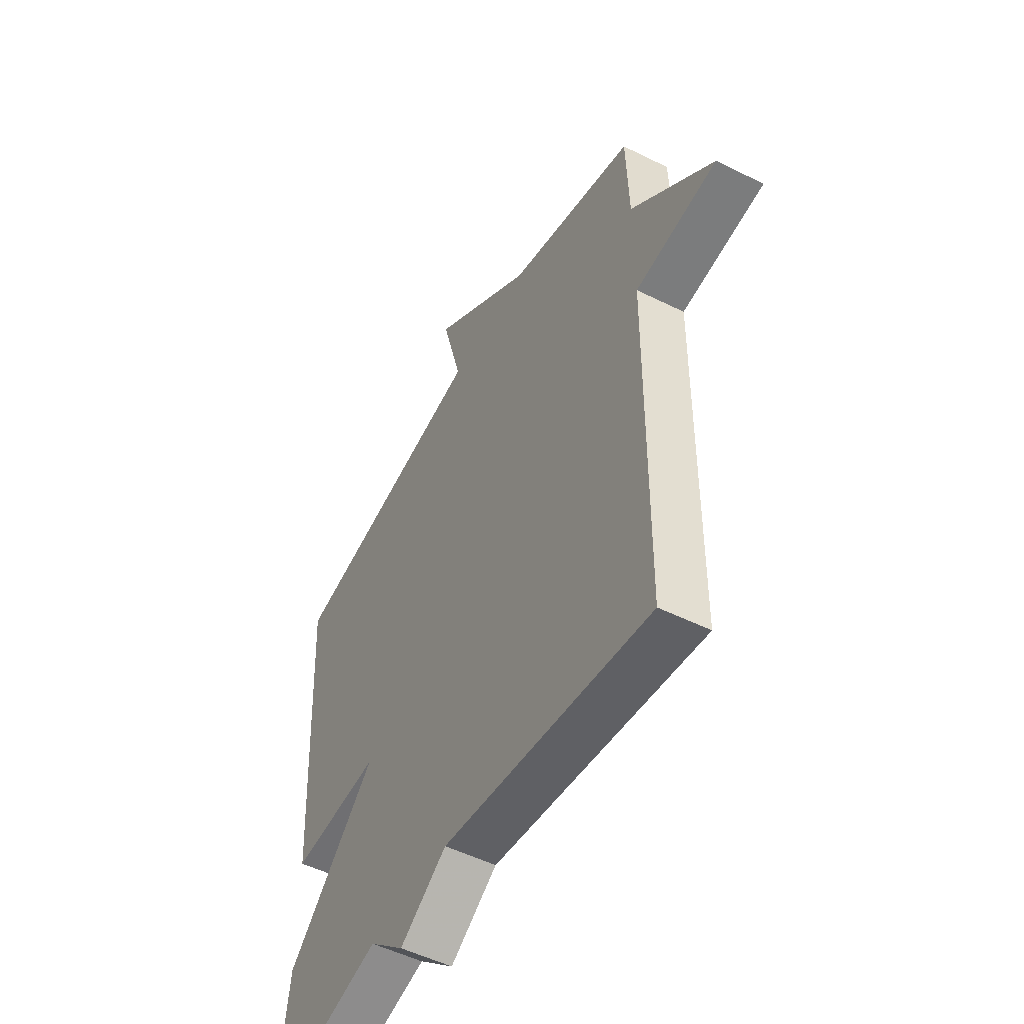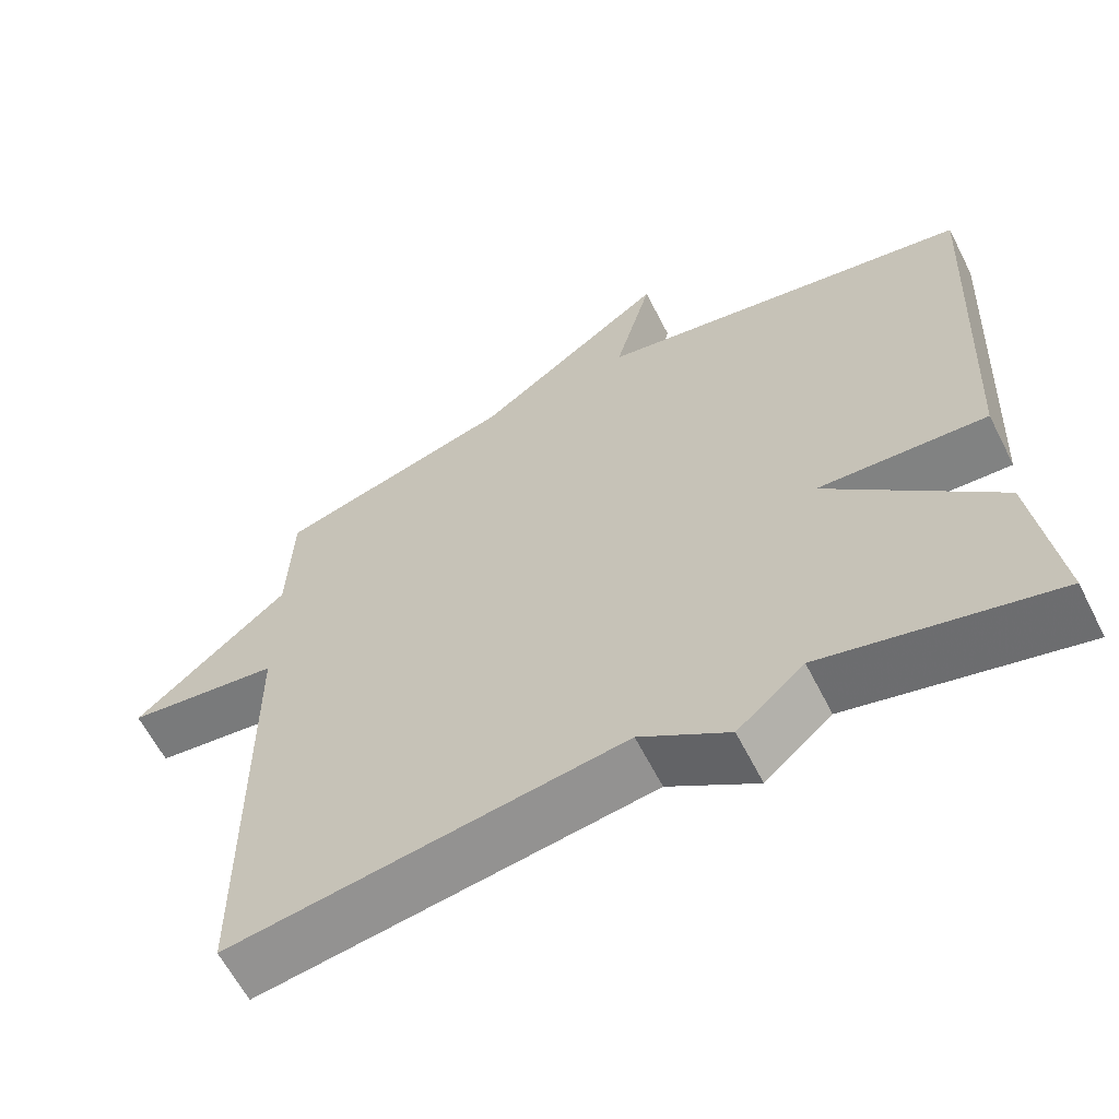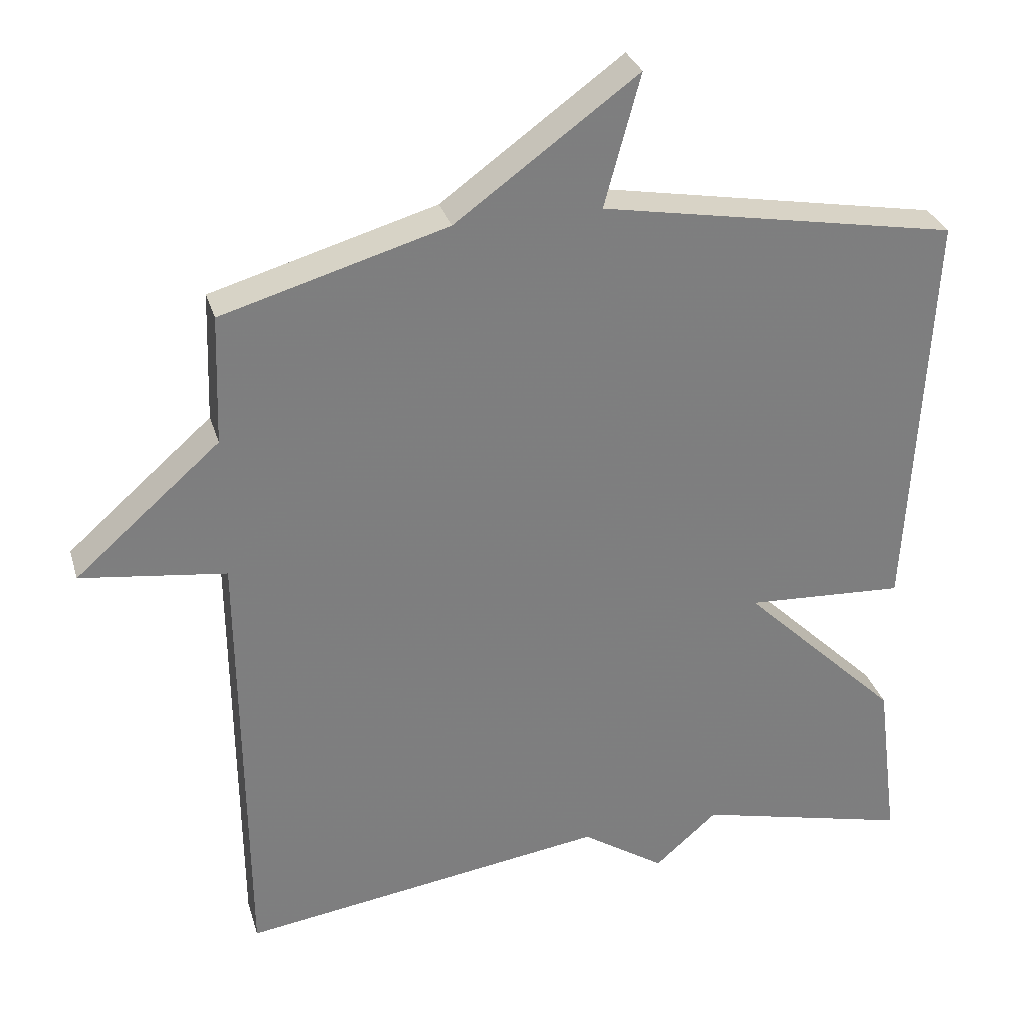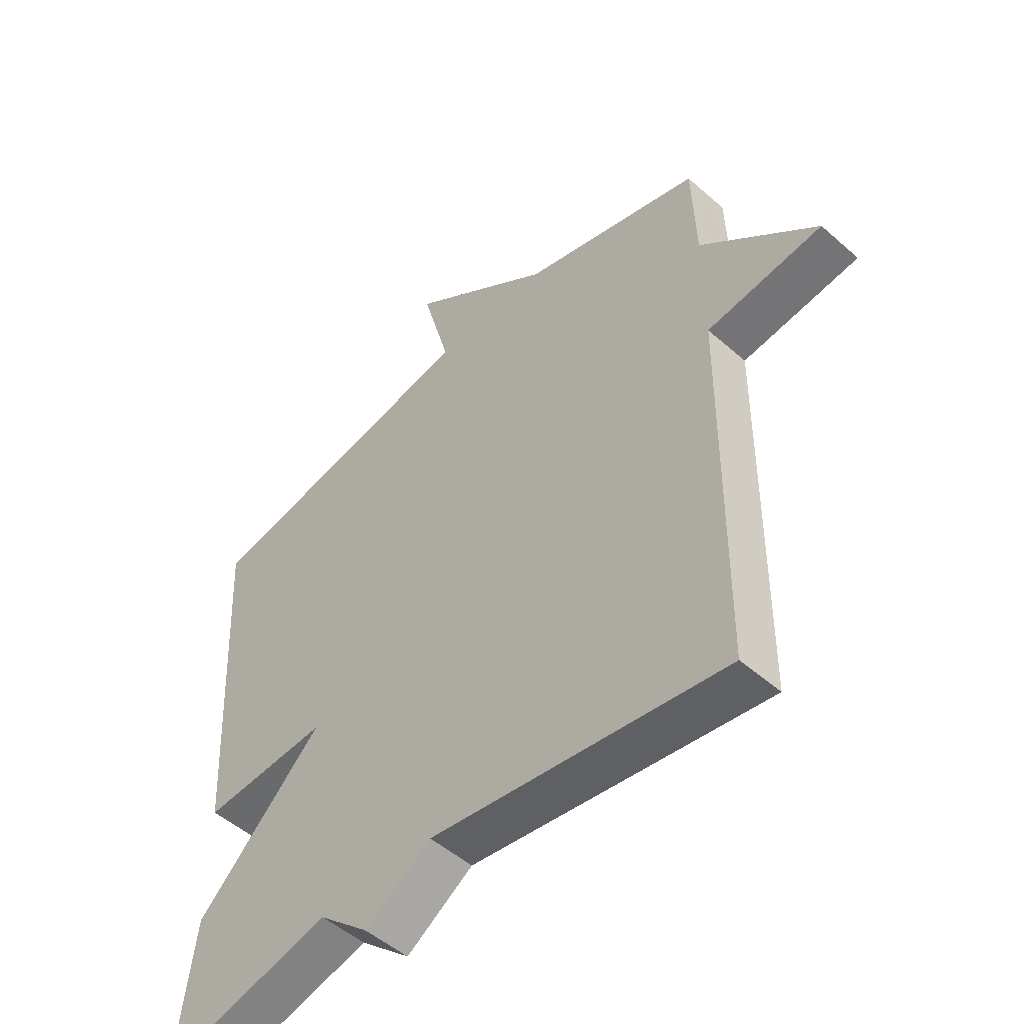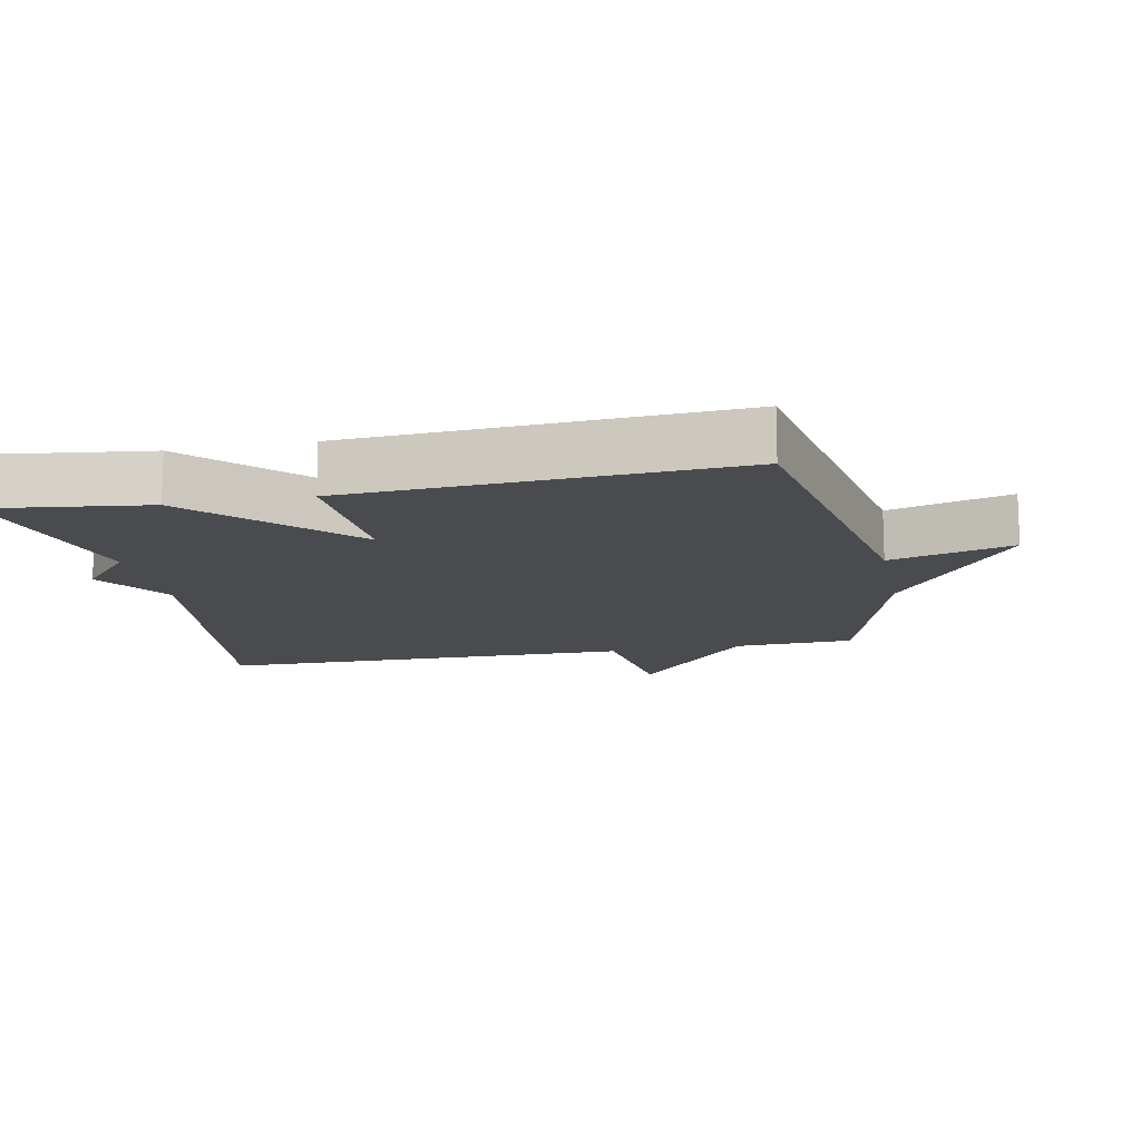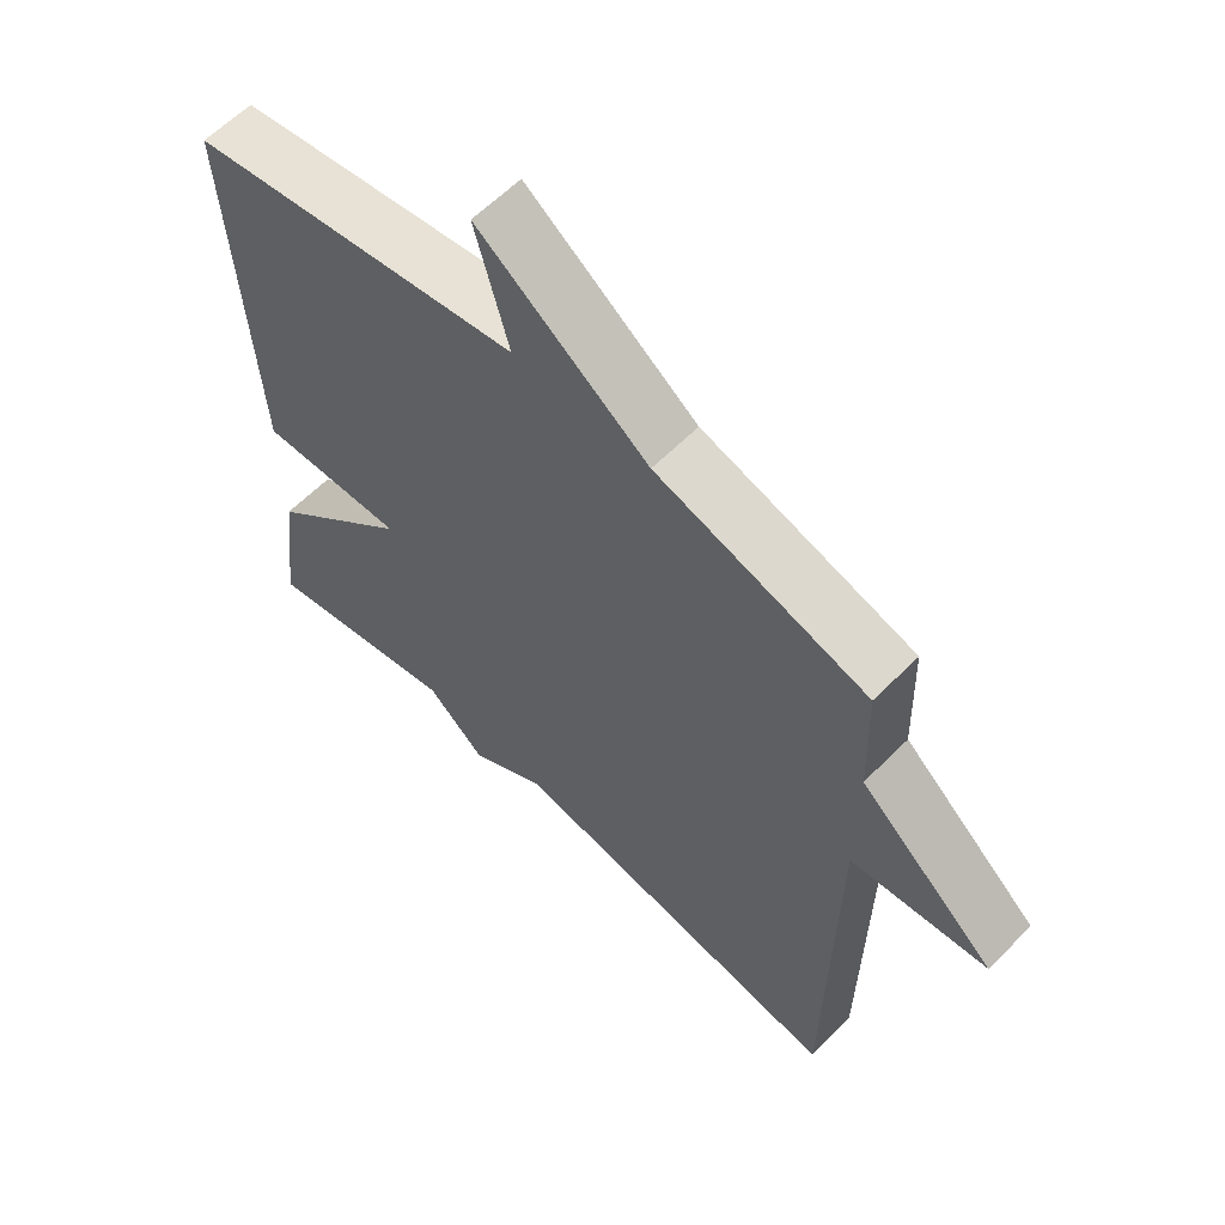
<metadata>
{"format":"obj","ext":"obj","renderer":"f3d","projection":"perspective","resolution":1024,"background":"white","views":[{"elev":-51.8,"azim":61.7,"up":"+Z"},{"elev":-62.4,"azim":-153.0,"up":"+Z"},{"elev":30.5,"azim":164.4,"up":"+Z"},{"elev":-50.5,"azim":46.1,"up":"+Z"},{"elev":-13.8,"azim":-78.6,"up":"+Y"},{"elev":61.0,"azim":44.5,"up":"+Z"}]}
</metadata>
<code>
v -0.5 0.07 0.5
v -0.009 0.07 0.589
v -0.058 0.07 0.77
v 0.191 0.07 0.589
v 0.5 0.07 0.5
v 0.506 0.07 0.322
v 0.705 0.07 0.148
v 0.506 0.07 0.122
v 0.5 0.07 -0.5
v -0.005 0.07 -0.428
v -0.119 0.07 -0.503
v -0.205 0.07 -0.428
v -0.5 0.07 -0.5
v -0.47 0.07 -0.267
v -0.252 0.07 -0.055
v -0.47 0.07 -0.067
v -0.5 0 0.5
v -0.009 0 0.589
v -0.058 0 0.77
v 0.191 0 0.589
v 0.5 0 0.5
v 0.506 0 0.322
v 0.705 0 0.148
v 0.506 0 0.122
v 0.5 0 -0.5
v -0.005 0 -0.428
v -0.119 0 -0.503
v -0.205 0 -0.428
v -0.5 0 -0.5
v -0.47 0 -0.267
v -0.252 0 -0.055
v -0.47 0 -0.067
f 15 16 1 2
f 12 13 14 15
f 12 15 2
f 11 12 2
f 10 11 2
f 8 9 10 2
f 2 3 4
f 8 2 4
f 7 8 4
f 6 7 4
f 4 5 6
f 18 17 32 31
f 31 30 29 28
f 18 31 28
f 18 28 27
f 18 27 26
f 18 26 25 24
f 20 19 18
f 20 18 24
f 20 24 23
f 20 23 22
f 22 21 20
f 1 17 18 2
f 2 18 19 3
f 3 19 20 4
f 4 20 21 5
f 5 21 22 6
f 6 22 23 7
f 7 23 24 8
f 8 24 25 9
f 9 25 26 10
f 10 26 27 11
f 11 27 28 12
f 12 28 29 13
f 13 29 30 14
f 14 30 31 15
f 15 31 32 16
f 16 32 17 1

</code>
